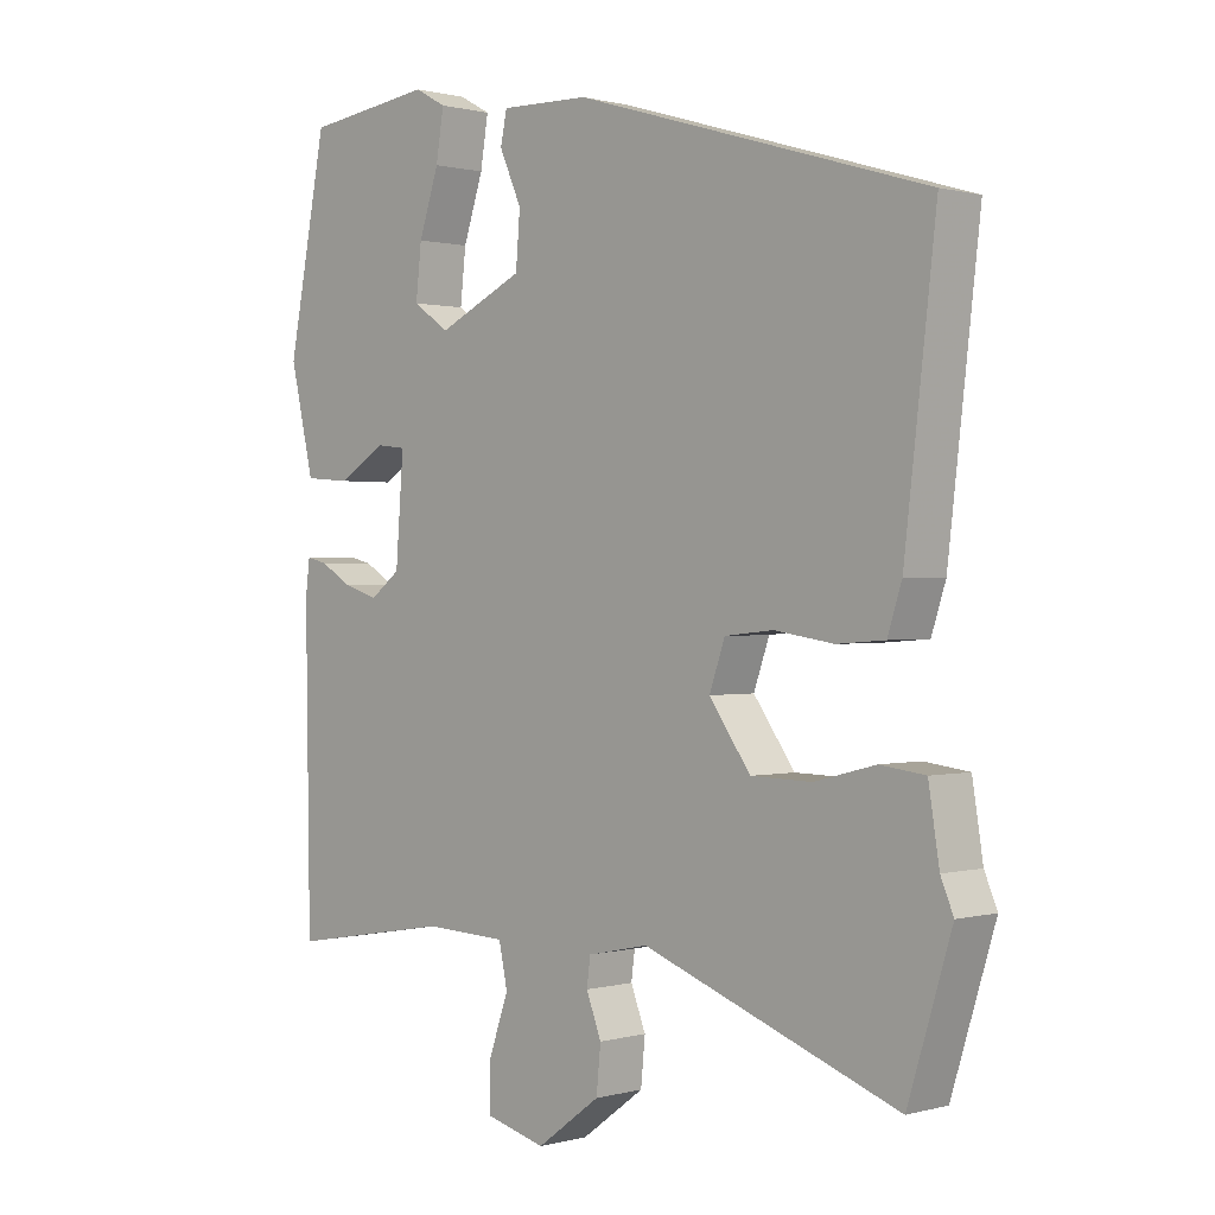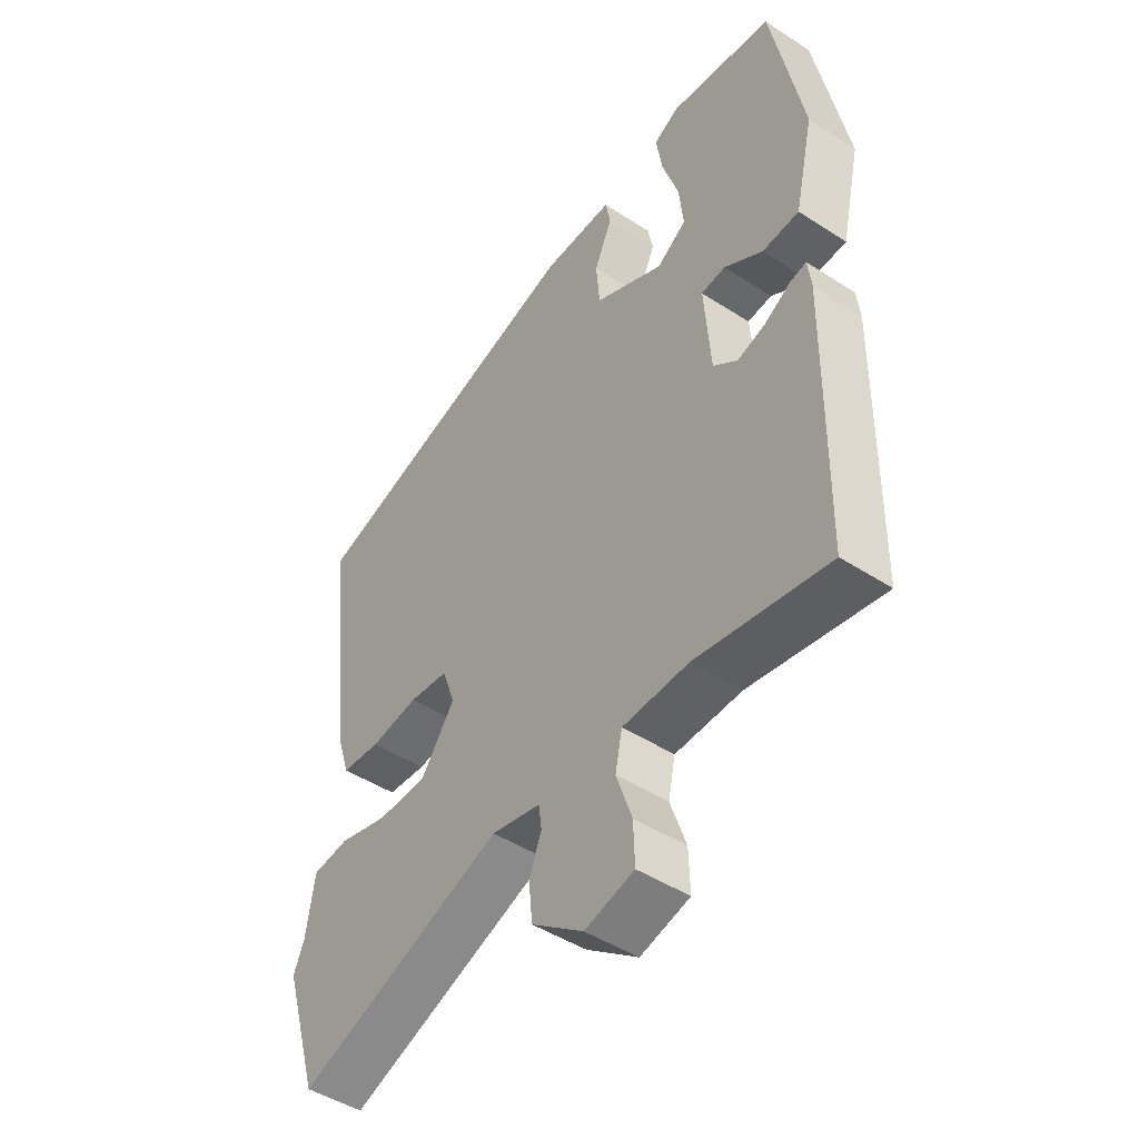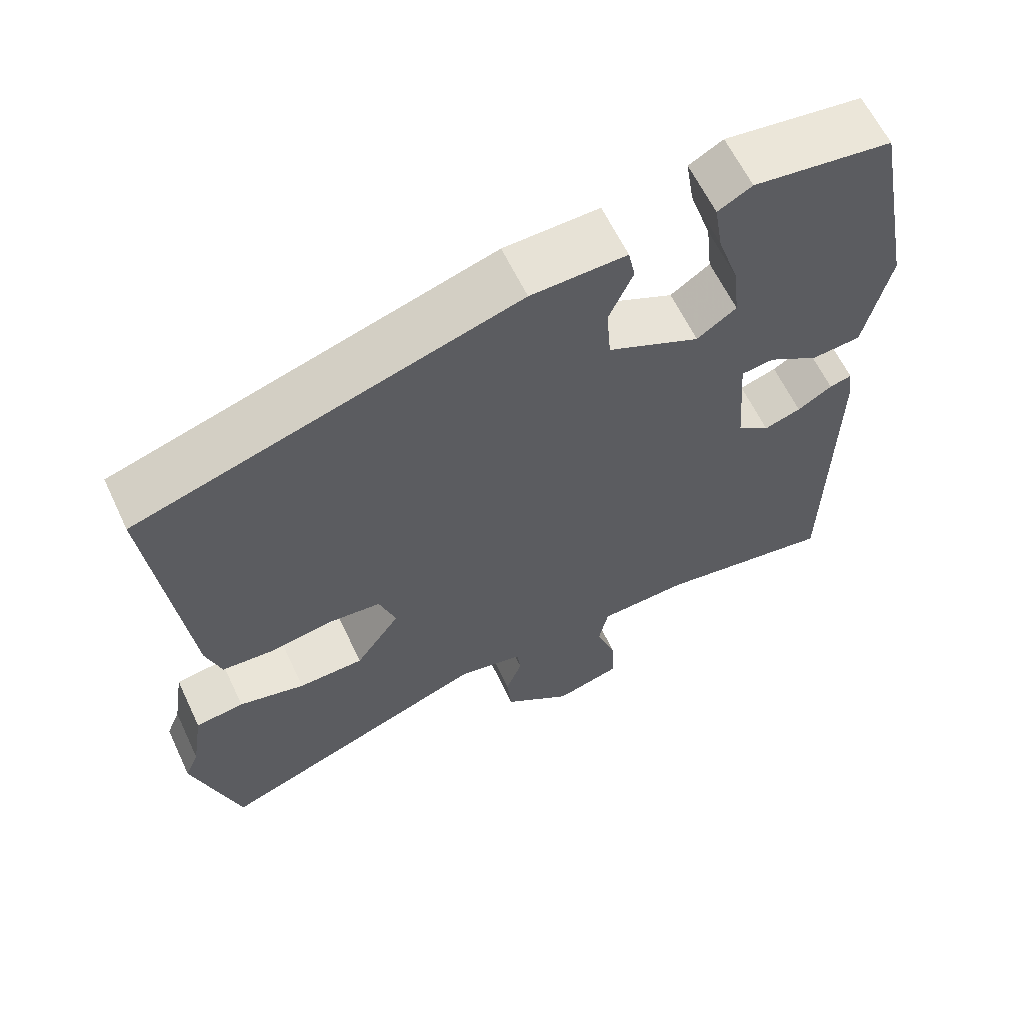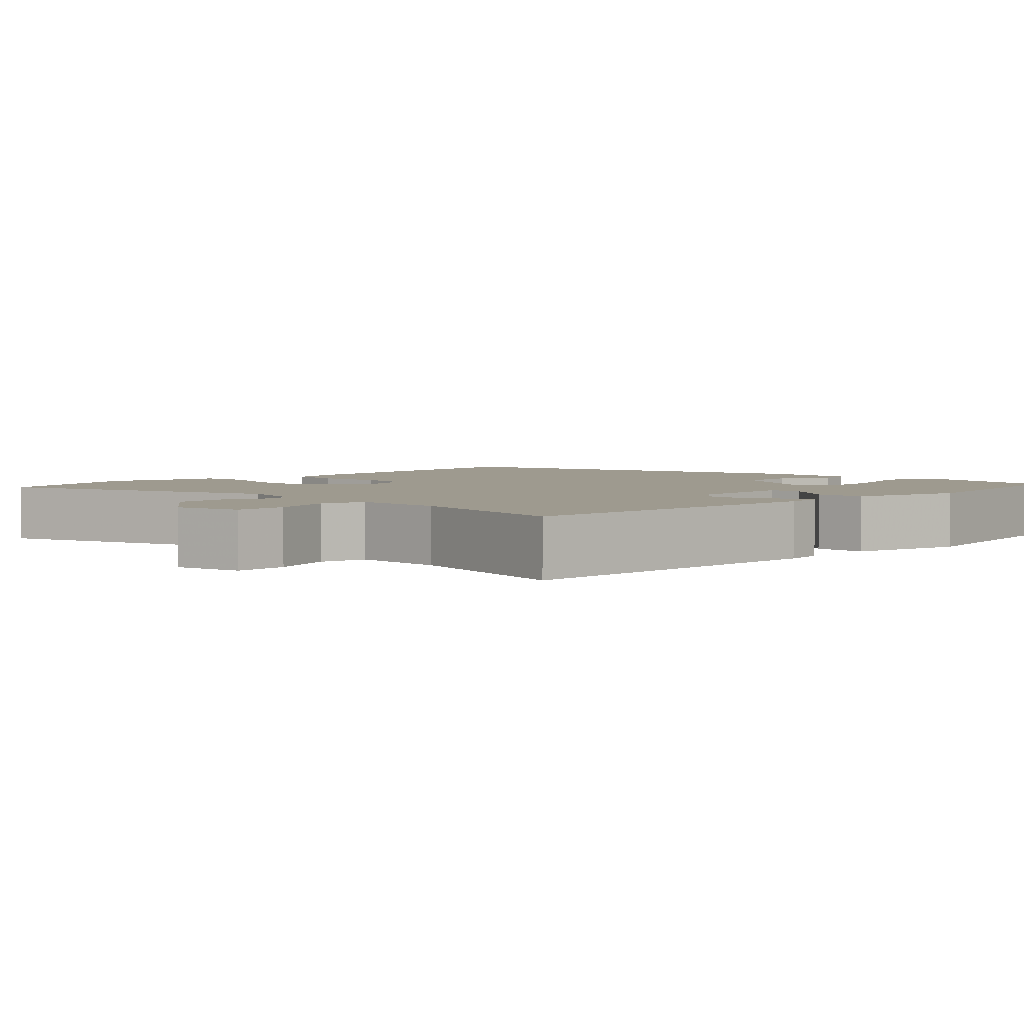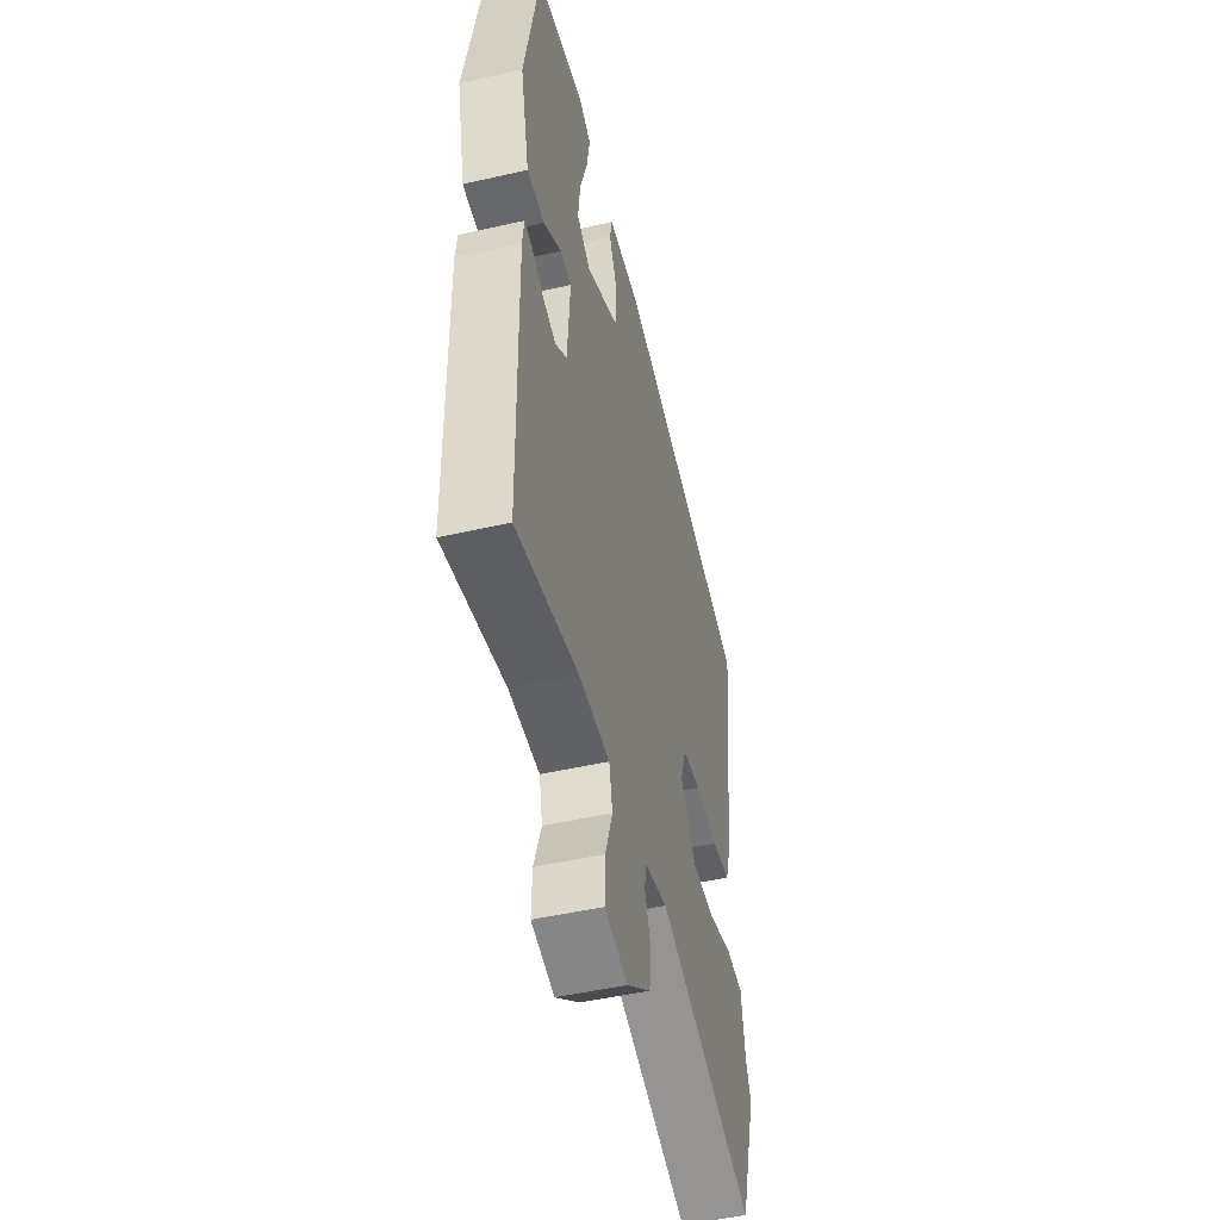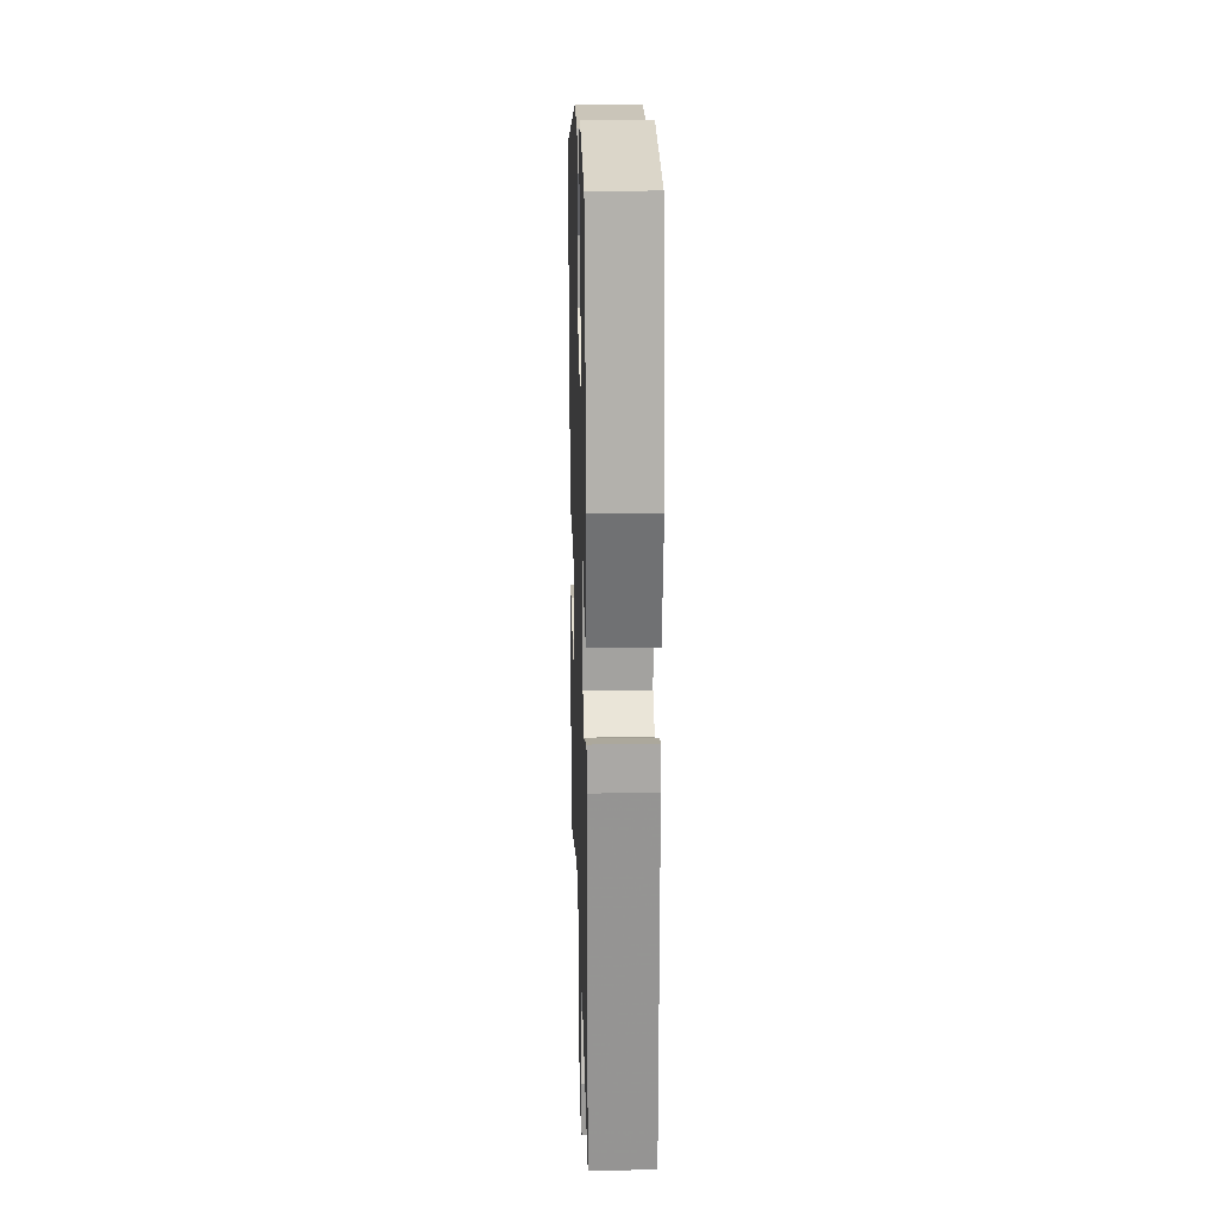
<metadata>
{"format":"obj","ext":"obj","renderer":"f3d","projection":"perspective","resolution":1024,"background":"white","views":[{"elev":0.6,"azim":45.0,"up":"+Z"},{"elev":-46.5,"azim":-126.5,"up":"+Z"},{"elev":62.0,"azim":154.7,"up":"+Z"},{"elev":3.6,"azim":-133.6,"up":"+Y"},{"elev":-48.0,"azim":-75.6,"up":"+Z"},{"elev":22.1,"azim":-91.7,"up":"+Z"}]}
</metadata>
<code>
v 0.513 0.07 0.323
v 0.469 0.07 -0.057
v 0.449 0.07 -0.119
v 0.382 0.07 -0.124
v 0.299 0.07 -0.111
v 0.231 0.07 -0.118
v 0.209 0.07 -0.181
v 0.267 0.07 -0.263
v 0.352 0.07 -0.265
v 0.438 0.07 -0.243
v 0.501 0.07 -0.251
v 0.516 0.07 -0.346
v 0.534 0.07 -0.389
v 0.473 0.07 -0.588
v 0.115 0.07 -0.454
v 0.03 0.07 -0.472
v 0.025 0.07 -0.511
v 0.046 0.07 -0.566
v 0.04 0.07 -0.629
v -0.049 0.07 -0.695
v -0.134 0.07 -0.672
v -0.132 0.07 -0.605
v -0.105 0.07 -0.527
v -0.117 0.07 -0.469
v -0.232 0.07 -0.464
v -0.46 0.07 -0.503
v -0.466 0.07 -0.08
v -0.46 0.07 -0.032
v -0.431 0.07 -0.039
v -0.386 0.07 -0.066
v -0.338 0.07 -0.081
v -0.296 0.07 -0.049
v -0.285 0.07 0.096
v -0.327 0.07 0.101
v -0.393 0.07 0.06
v -0.457 0.07 0.065
v -0.49 0.07 0.21
v -0.436 0.07 0.491
v -0.257 0.07 0.515
v -0.213 0.07 0.491
v -0.224 0.07 0.423
v -0.252 0.07 0.338
v -0.26 0.07 0.265
v -0.209 0.07 0.23
v -0.089 0.07 0.287
v -0.083 0.07 0.361
v -0.114 0.07 0.431
v -0.105 0.07 0.475
v 0.019 0.07 0.472
v 0.513 0 0.323
v 0.469 0 -0.057
v 0.449 0 -0.119
v 0.382 0 -0.124
v 0.299 0 -0.111
v 0.231 0 -0.118
v 0.209 0 -0.181
v 0.267 0 -0.263
v 0.352 0 -0.265
v 0.438 0 -0.243
v 0.501 0 -0.251
v 0.516 0 -0.346
v 0.534 0 -0.389
v 0.473 0 -0.588
v 0.115 0 -0.454
v 0.03 0 -0.472
v 0.025 0 -0.511
v 0.046 0 -0.566
v 0.04 0 -0.629
v -0.049 0 -0.695
v -0.134 0 -0.672
v -0.132 0 -0.605
v -0.105 0 -0.527
v -0.117 0 -0.469
v -0.232 0 -0.464
v -0.46 0 -0.503
v -0.466 0 -0.08
v -0.46 0 -0.032
v -0.431 0 -0.039
v -0.386 0 -0.066
v -0.338 0 -0.081
v -0.296 0 -0.049
v -0.285 0 0.096
v -0.327 0 0.101
v -0.393 0 0.06
v -0.457 0 0.065
v -0.49 0 0.21
v -0.436 0 0.491
v -0.257 0 0.515
v -0.213 0 0.491
v -0.224 0 0.423
v -0.252 0 0.338
v -0.26 0 0.265
v -0.209 0 0.23
v -0.089 0 0.287
v -0.083 0 0.361
v -0.114 0 0.431
v -0.105 0 0.475
v 0.019 0 0.472
f 46 47 48 49
f 45 46 49 1
f 44 45 1 2
f 39 40 41 42
f 39 42 43
f 38 39 43
f 37 38 43
f 34 35 36 37
f 33 34 37 43
f 32 33 43 44
f 27 28 29 30
f 25 26 27 30
f 24 25 30 31
f 20 21 22 23
f 20 23 24
f 17 18 19 20
f 16 17 20 24
f 15 16 24 31
f 12 13 14 15
f 9 10 11 12
f 8 9 12 15
f 7 8 15 31
f 2 3 4 5
f 32 44 2 5
f 6 7 31 32
f 5 6 32
f 98 97 96 95
f 50 98 95 94
f 51 50 94 93
f 91 90 89 88
f 92 91 88
f 92 88 87
f 92 87 86
f 86 85 84 83
f 92 86 83 82
f 93 92 82 81
f 79 78 77 76
f 79 76 75 74
f 80 79 74 73
f 72 71 70 69
f 73 72 69
f 69 68 67 66
f 73 69 66 65
f 80 73 65 64
f 64 63 62 61
f 61 60 59 58
f 64 61 58 57
f 80 64 57 56
f 54 53 52 51
f 54 51 93 81
f 81 80 56 55
f 81 55 54
f 1 50 51 2
f 2 51 52 3
f 3 52 53 4
f 4 53 54 5
f 5 54 55 6
f 6 55 56 7
f 7 56 57 8
f 8 57 58 9
f 9 58 59 10
f 10 59 60 11
f 11 60 61 12
f 12 61 62 13
f 13 62 63 14
f 14 63 64 15
f 15 64 65 16
f 16 65 66 17
f 17 66 67 18
f 18 67 68 19
f 19 68 69 20
f 20 69 70 21
f 21 70 71 22
f 22 71 72 23
f 23 72 73 24
f 24 73 74 25
f 25 74 75 26
f 26 75 76 27
f 27 76 77 28
f 28 77 78 29
f 29 78 79 30
f 30 79 80 31
f 31 80 81 32
f 32 81 82 33
f 33 82 83 34
f 34 83 84 35
f 35 84 85 36
f 36 85 86 37
f 37 86 87 38
f 38 87 88 39
f 39 88 89 40
f 40 89 90 41
f 41 90 91 42
f 42 91 92 43
f 43 92 93 44
f 44 93 94 45
f 45 94 95 46
f 46 95 96 47
f 47 96 97 48
f 48 97 98 49
f 49 98 50 1

</code>
